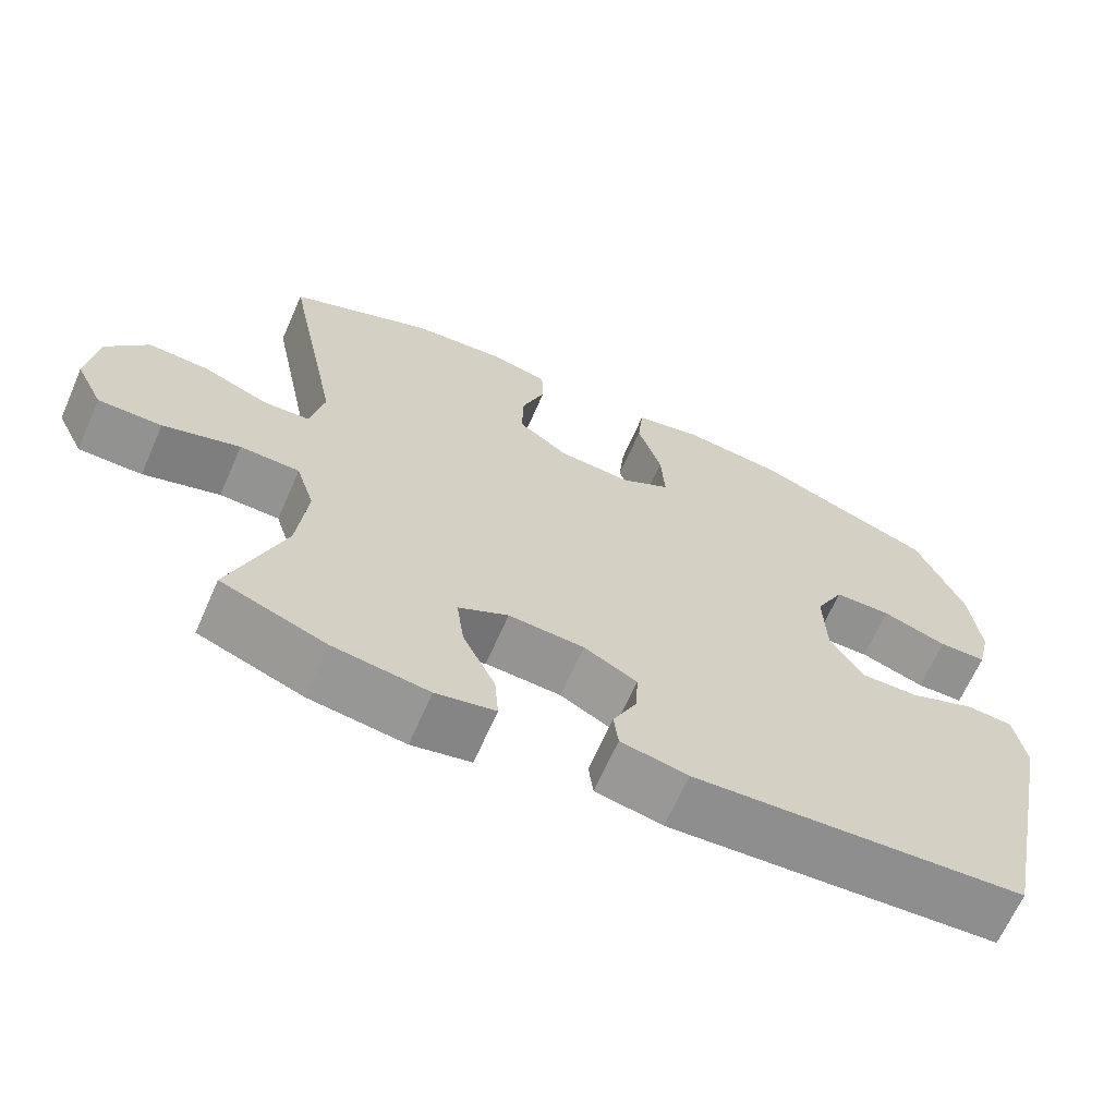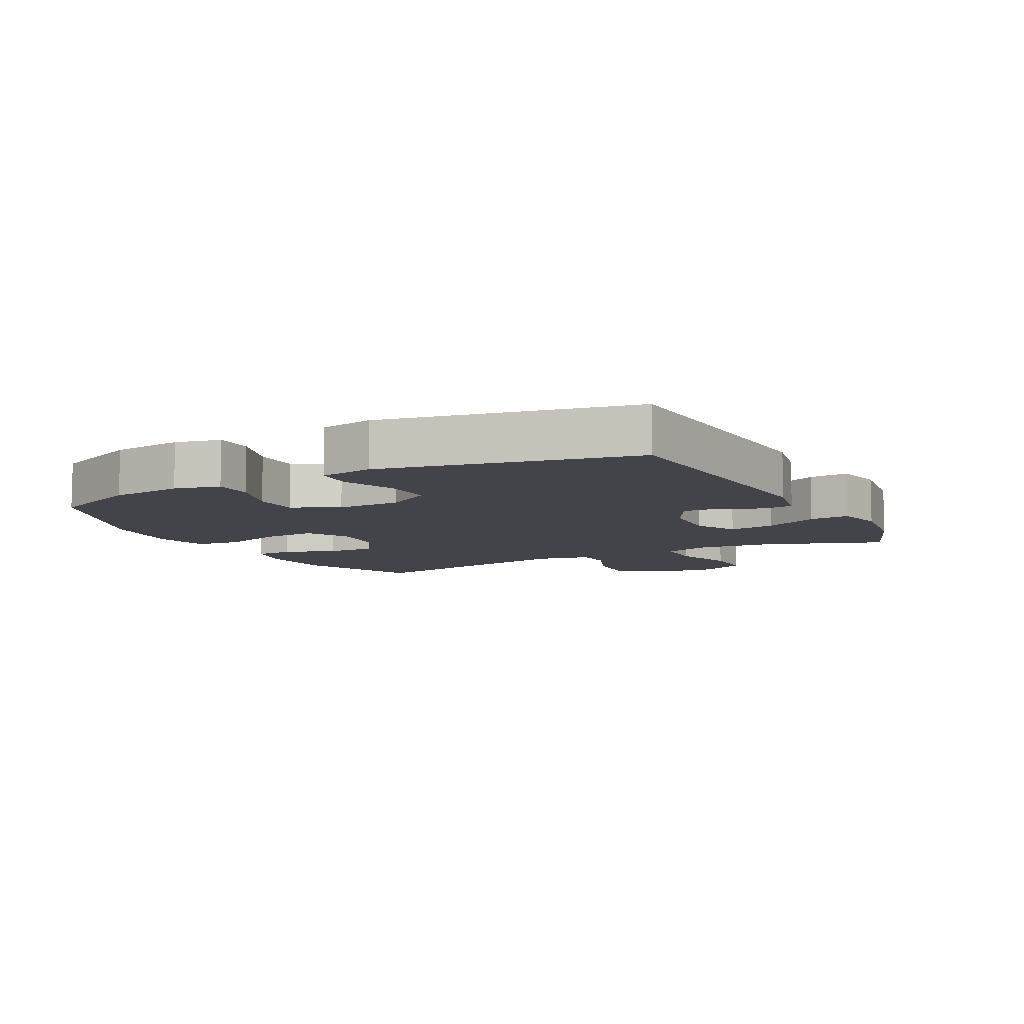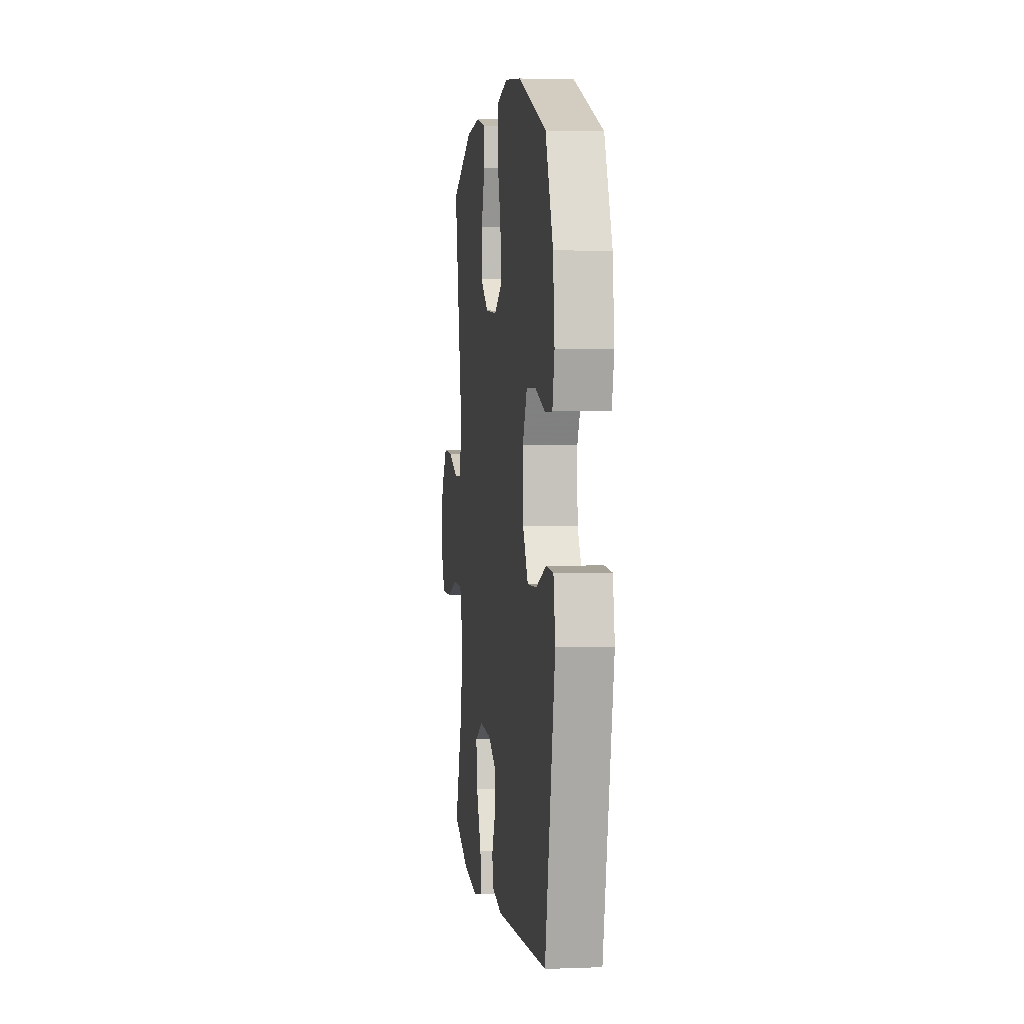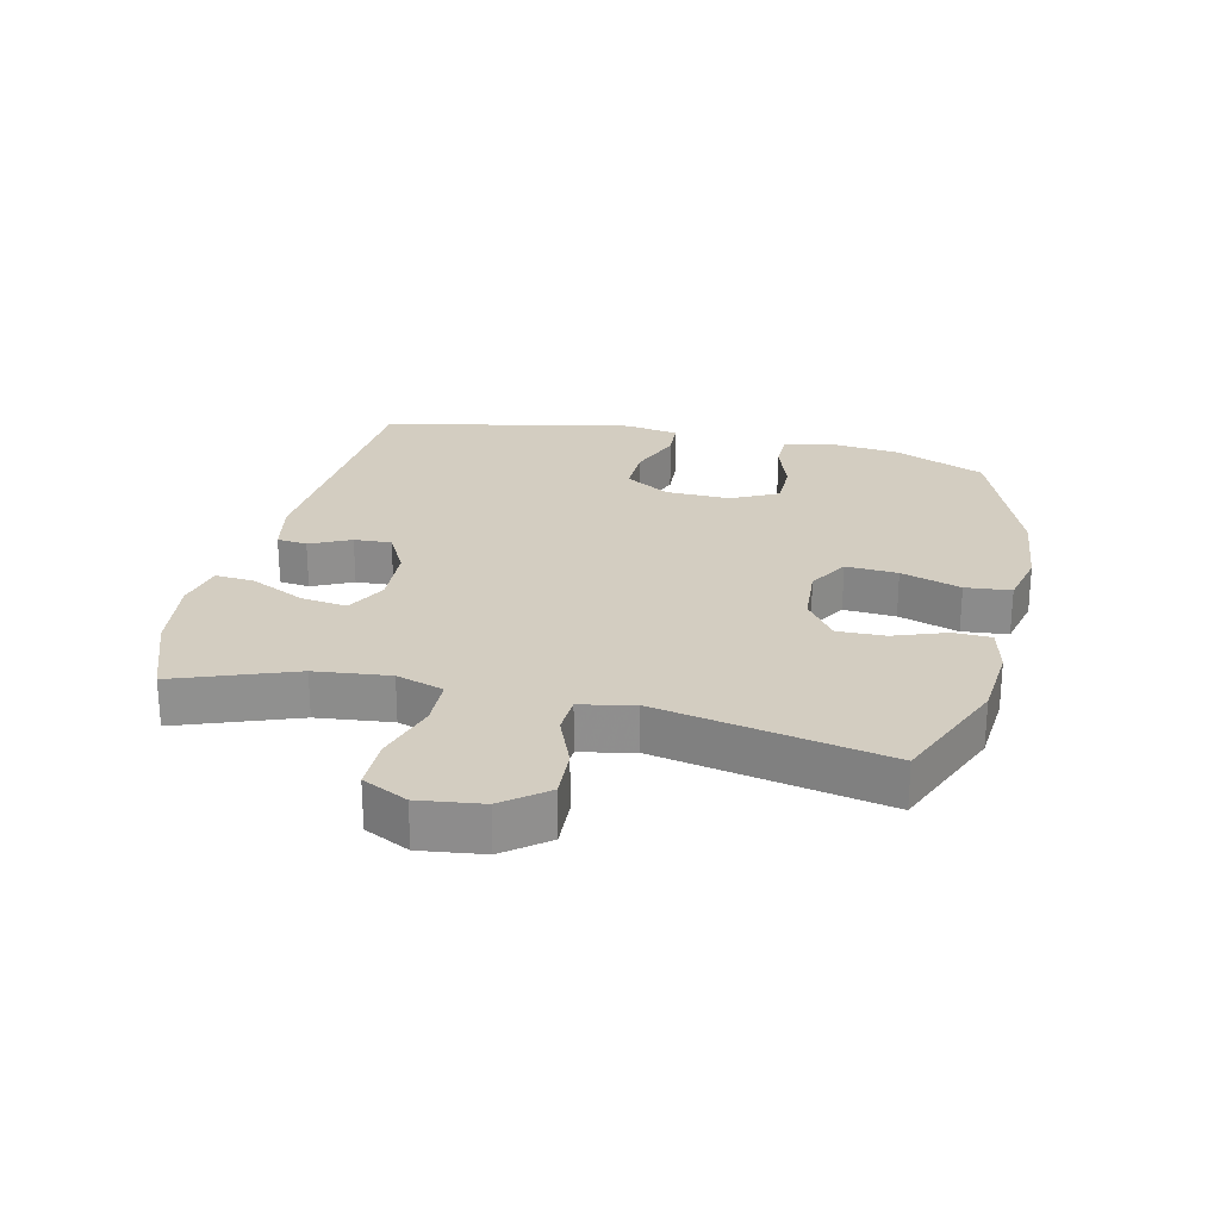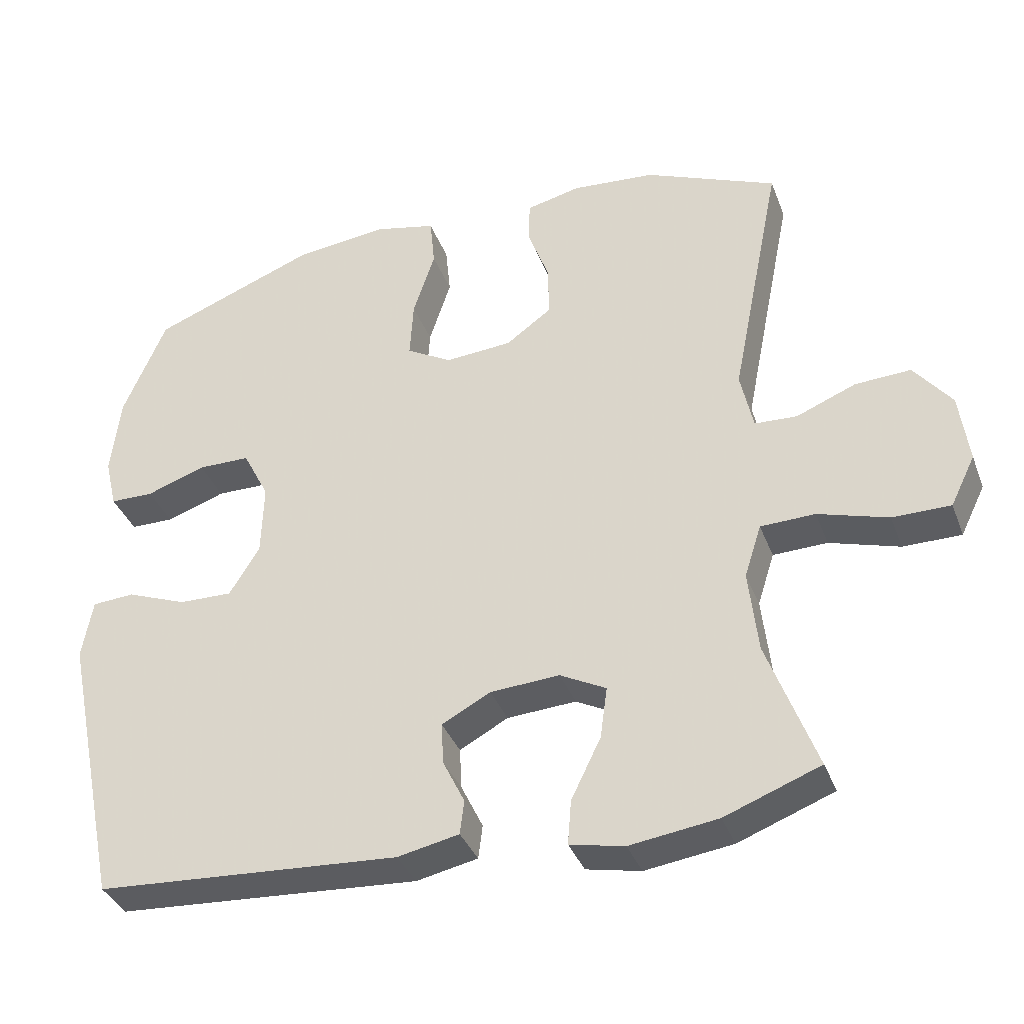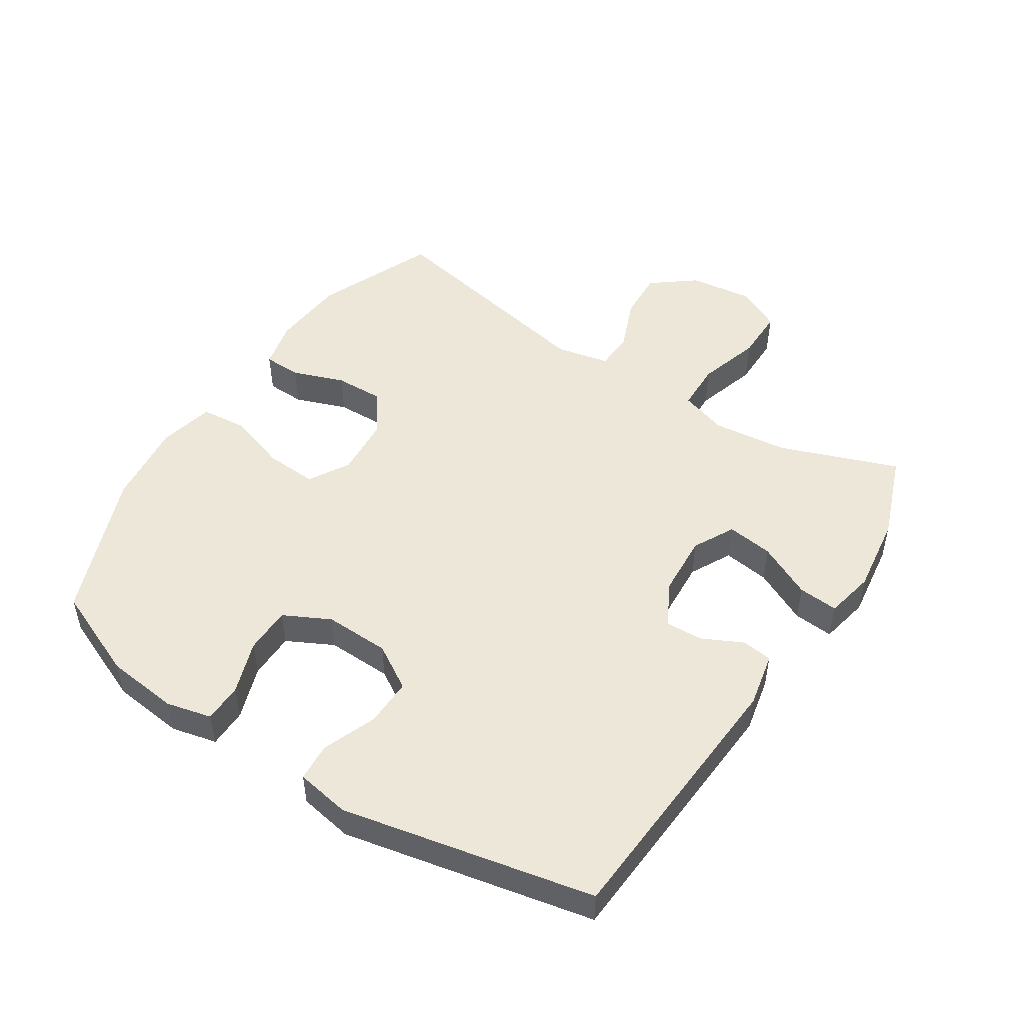
<metadata>
{"format":"obj","ext":"obj","renderer":"f3d","projection":"perspective","resolution":1024,"background":"white","views":[{"elev":-66.2,"azim":-23.7,"up":"+Z"},{"elev":-8.5,"azim":117.9,"up":"+Y"},{"elev":3.1,"azim":82.6,"up":"+Z"},{"elev":24.8,"azim":-76.9,"up":"+Y"},{"elev":-36.5,"azim":-160.6,"up":"+Z"},{"elev":49.6,"azim":122.9,"up":"+Y"}]}
</metadata>
<code>
v 0.5 0.07 0.5
v 0.561 0.07 0.356
v 0.574 0.07 0.242
v 0.557 0.07 0.17
v 0.495 0.07 0.169
v 0.411 0.07 0.198
v 0.337 0.07 0.197
v 0.3 0.07 0.124
v 0.303 0.07 0.021
v 0.346 0.07 -0.049
v 0.422 0.07 -0.047
v 0.507 0.07 -0.014
v 0.567 0.07 -0.018
v 0.582 0.07 -0.103
v 0.5 0.07 -0.5
v 0.07 0.07 -0.528
v -0.017 0.07 -0.51
v -0.023 0.07 -0.462
v 0.008 0.07 -0.398
v 0.011 0.07 -0.339
v -0.058 0.07 -0.302
v -0.156 0.07 -0.296
v -0.221 0.07 -0.33
v -0.211 0.07 -0.403
v -0.169 0.07 -0.489
v -0.164 0.07 -0.552
v -0.241 0.07 -0.568
v -0.365 0.07 -0.551
v -0.5 0.07 -0.5
v -0.431 0.07 -0.313
v -0.418 0.07 -0.195
v -0.442 0.07 -0.12
v -0.519 0.07 -0.118
v -0.618 0.07 -0.148
v -0.7 0.07 -0.148
v -0.735 0.07 -0.077
v -0.722 0.07 0.023
v -0.669 0.07 0.091
v -0.59 0.07 0.087
v -0.506 0.07 0.053
v -0.446 0.07 0.056
v -0.428 0.07 0.14
v -0.5 0.07 0.5
v -0.313 0.07 0.579
v -0.195 0.07 0.589
v -0.118 0.07 0.571
v -0.116 0.07 0.511
v -0.146 0.07 0.429
v -0.148 0.07 0.353
v -0.083 0.07 0.306
v 0.012 0.07 0.299
v 0.076 0.07 0.336
v 0.071 0.07 0.418
v 0.04 0.07 0.513
v 0.047 0.07 0.585
v 0.134 0.07 0.605
v 0.267 0.07 0.59
v 0.5 0 0.5
v 0.561 0 0.356
v 0.574 0 0.242
v 0.557 0 0.17
v 0.495 0 0.169
v 0.411 0 0.198
v 0.337 0 0.197
v 0.3 0 0.124
v 0.303 0 0.021
v 0.346 0 -0.049
v 0.422 0 -0.047
v 0.507 0 -0.014
v 0.567 0 -0.018
v 0.582 0 -0.103
v 0.5 0 -0.5
v 0.07 0 -0.528
v -0.017 0 -0.51
v -0.023 0 -0.462
v 0.008 0 -0.398
v 0.011 0 -0.339
v -0.058 0 -0.302
v -0.156 0 -0.296
v -0.221 0 -0.33
v -0.211 0 -0.403
v -0.169 0 -0.489
v -0.164 0 -0.552
v -0.241 0 -0.568
v -0.365 0 -0.551
v -0.5 0 -0.5
v -0.431 0 -0.313
v -0.418 0 -0.195
v -0.442 0 -0.12
v -0.519 0 -0.118
v -0.618 0 -0.148
v -0.7 0 -0.148
v -0.735 0 -0.077
v -0.722 0 0.023
v -0.669 0 0.091
v -0.59 0 0.087
v -0.506 0 0.053
v -0.446 0 0.056
v -0.428 0 0.14
v -0.5 0 0.5
v -0.313 0 0.579
v -0.195 0 0.589
v -0.118 0 0.571
v -0.116 0 0.511
v -0.146 0 0.429
v -0.148 0 0.353
v -0.083 0 0.306
v 0.012 0 0.299
v 0.076 0 0.336
v 0.071 0 0.418
v 0.04 0 0.513
v 0.047 0 0.585
v 0.134 0 0.605
v 0.267 0 0.59
f 4 5 6
f 3 4 6
f 2 3 6
f 1 2 6
f 57 1 6
f 56 57 6
f 55 56 6
f 54 55 6
f 53 54 6
f 52 53 6 7
f 51 52 7 8
f 50 51 8 9
f 49 50 9 10
f 46 47 48
f 45 46 48
f 44 45 48
f 43 44 48
f 42 43 48
f 41 42 48 49
f 38 39 40
f 37 38 40
f 36 37 40
f 35 36 40
f 34 35 40
f 33 34 40
f 32 33 40 41
f 41 49 10
f 32 41 10
f 31 32 10
f 28 29 30
f 27 28 30
f 26 27 30
f 25 26 30
f 24 25 30
f 23 24 30 31
f 17 18 19
f 16 17 19
f 15 16 19
f 14 15 19
f 13 14 19
f 12 13 19
f 11 12 19
f 11 19 20
f 10 11 20 21
f 22 23 31
f 10 21 22 31
f 63 62 61
f 63 61 60
f 63 60 59
f 63 59 58
f 63 58 114
f 63 114 113
f 63 113 112
f 63 112 111
f 63 111 110
f 64 63 110 109
f 65 64 109 108
f 66 65 108 107
f 67 66 107 106
f 105 104 103
f 105 103 102
f 105 102 101
f 105 101 100
f 105 100 99
f 106 105 99 98
f 97 96 95
f 97 95 94
f 97 94 93
f 97 93 92
f 97 92 91
f 97 91 90
f 98 97 90 89
f 67 106 98
f 67 98 89
f 67 89 88
f 87 86 85
f 87 85 84
f 87 84 83
f 87 83 82
f 87 82 81
f 88 87 81 80
f 76 75 74
f 76 74 73
f 76 73 72
f 76 72 71
f 76 71 70
f 76 70 69
f 76 69 68
f 77 76 68
f 78 77 68 67
f 88 80 79
f 88 79 78 67
f 1 58 59 2
f 2 59 60 3
f 3 60 61 4
f 4 61 62 5
f 5 62 63 6
f 6 63 64 7
f 7 64 65 8
f 8 65 66 9
f 9 66 67 10
f 10 67 68 11
f 11 68 69 12
f 12 69 70 13
f 13 70 71 14
f 14 71 72 15
f 15 72 73 16
f 16 73 74 17
f 17 74 75 18
f 18 75 76 19
f 19 76 77 20
f 20 77 78 21
f 21 78 79 22
f 22 79 80 23
f 23 80 81 24
f 24 81 82 25
f 25 82 83 26
f 26 83 84 27
f 27 84 85 28
f 28 85 86 29
f 29 86 87 30
f 30 87 88 31
f 31 88 89 32
f 32 89 90 33
f 33 90 91 34
f 34 91 92 35
f 35 92 93 36
f 36 93 94 37
f 37 94 95 38
f 38 95 96 39
f 39 96 97 40
f 40 97 98 41
f 41 98 99 42
f 42 99 100 43
f 43 100 101 44
f 44 101 102 45
f 45 102 103 46
f 46 103 104 47
f 47 104 105 48
f 48 105 106 49
f 49 106 107 50
f 50 107 108 51
f 51 108 109 52
f 52 109 110 53
f 53 110 111 54
f 54 111 112 55
f 55 112 113 56
f 56 113 114 57
f 57 114 58 1

</code>
